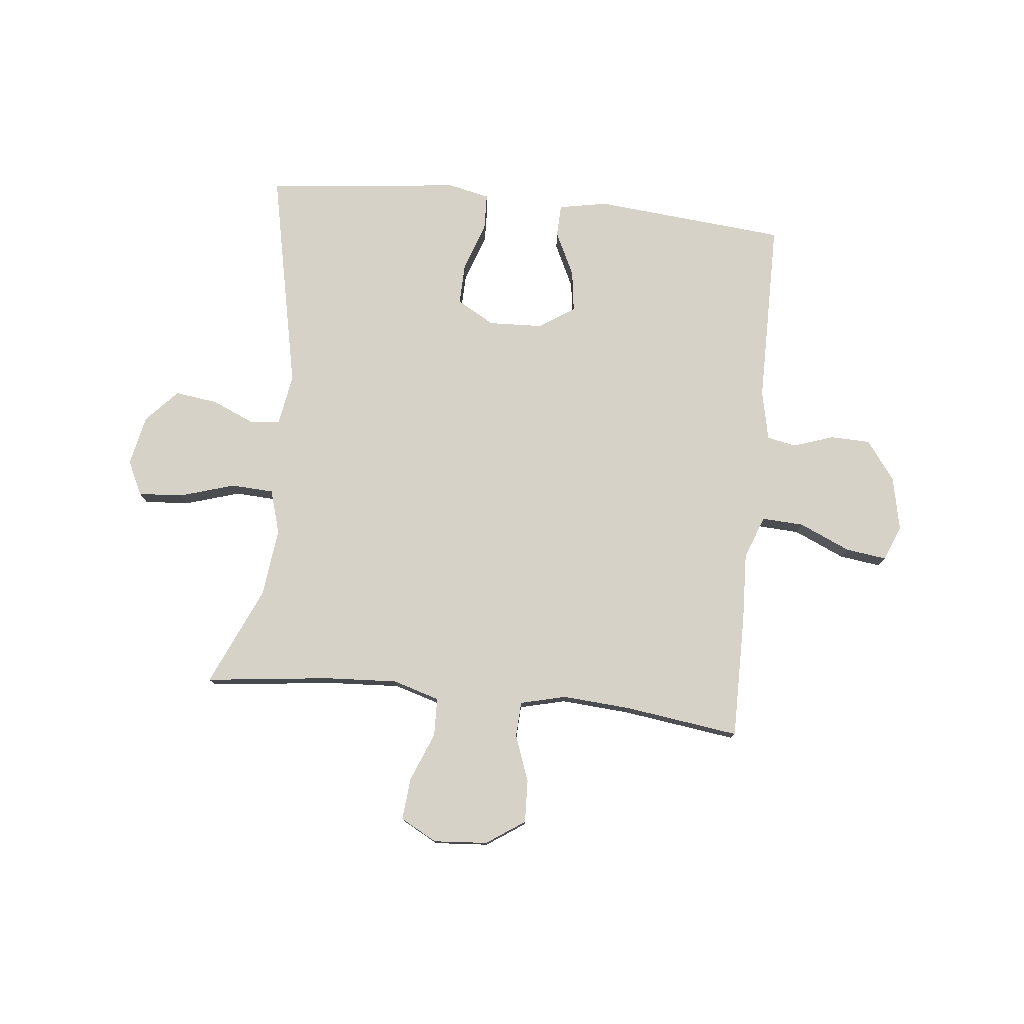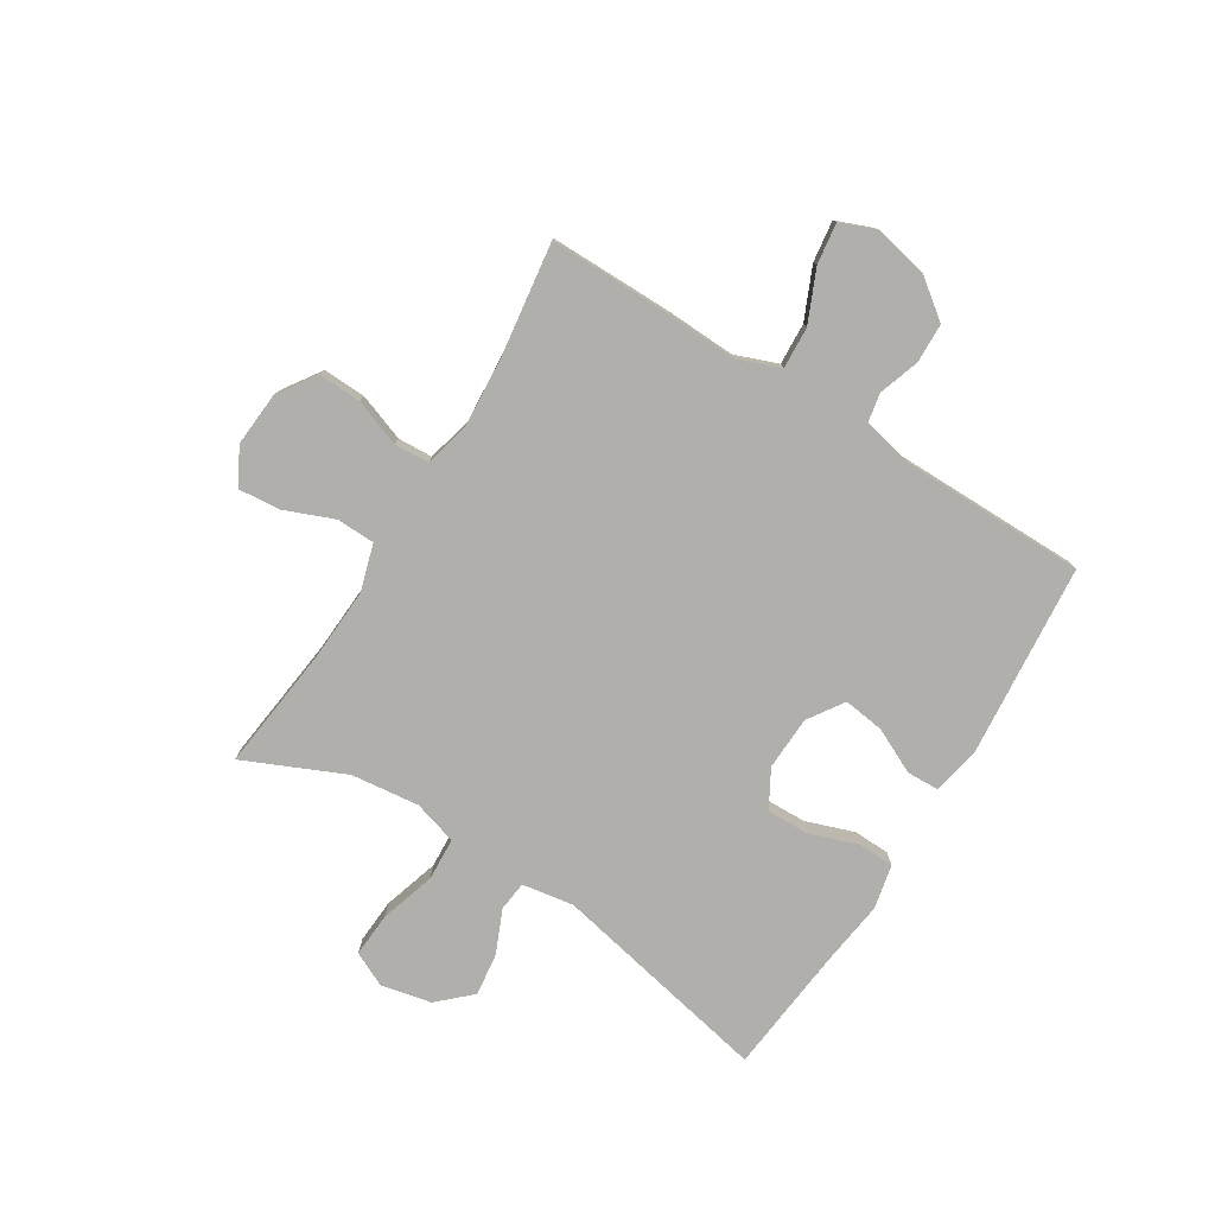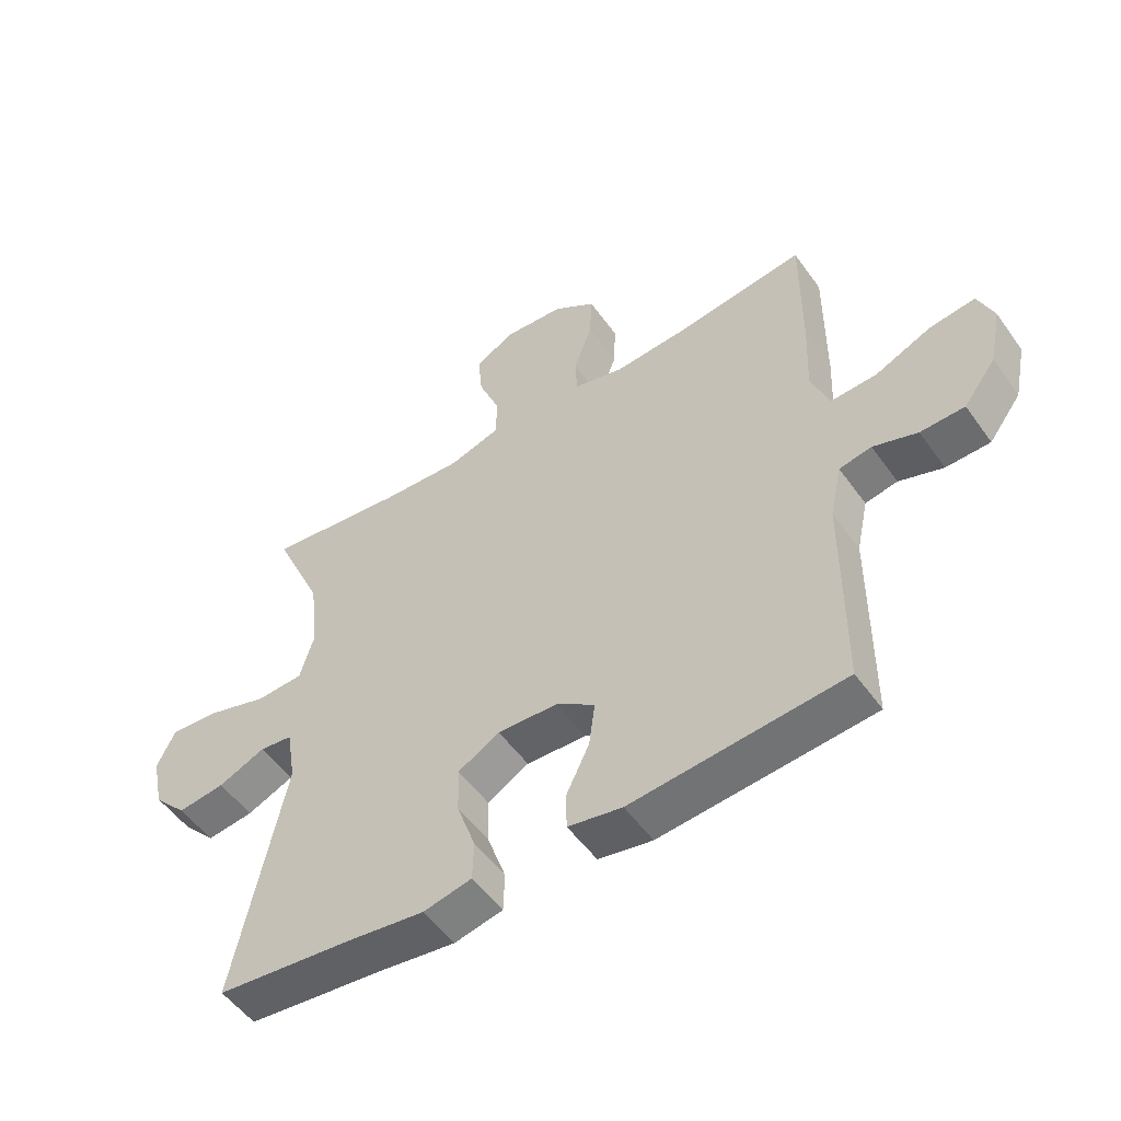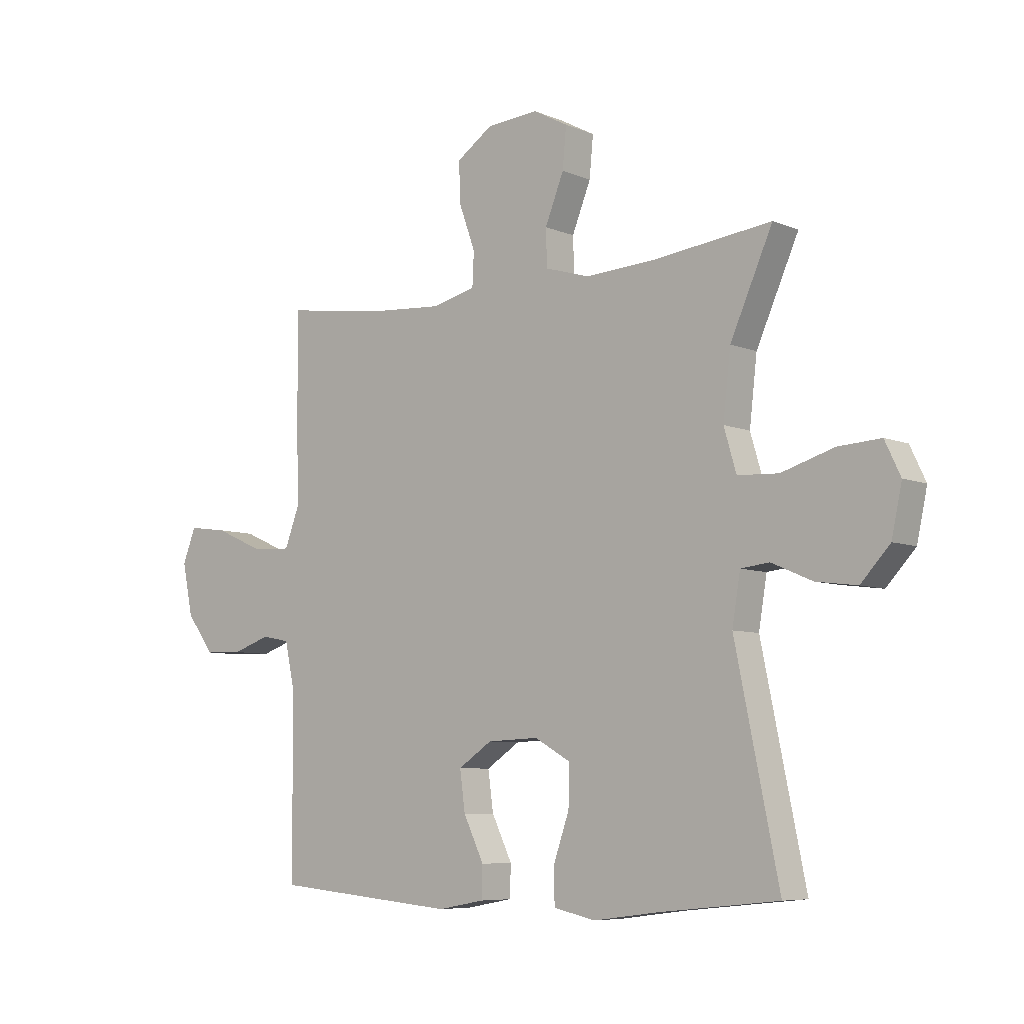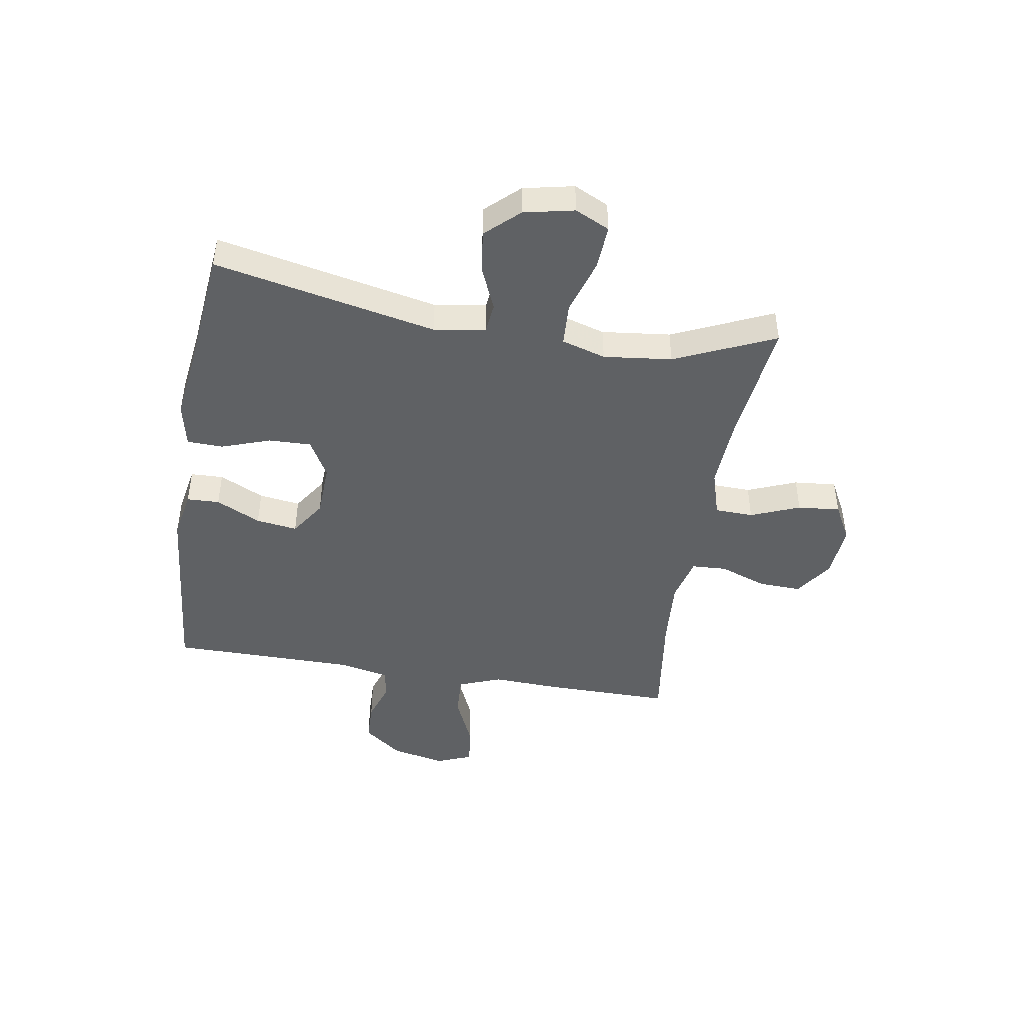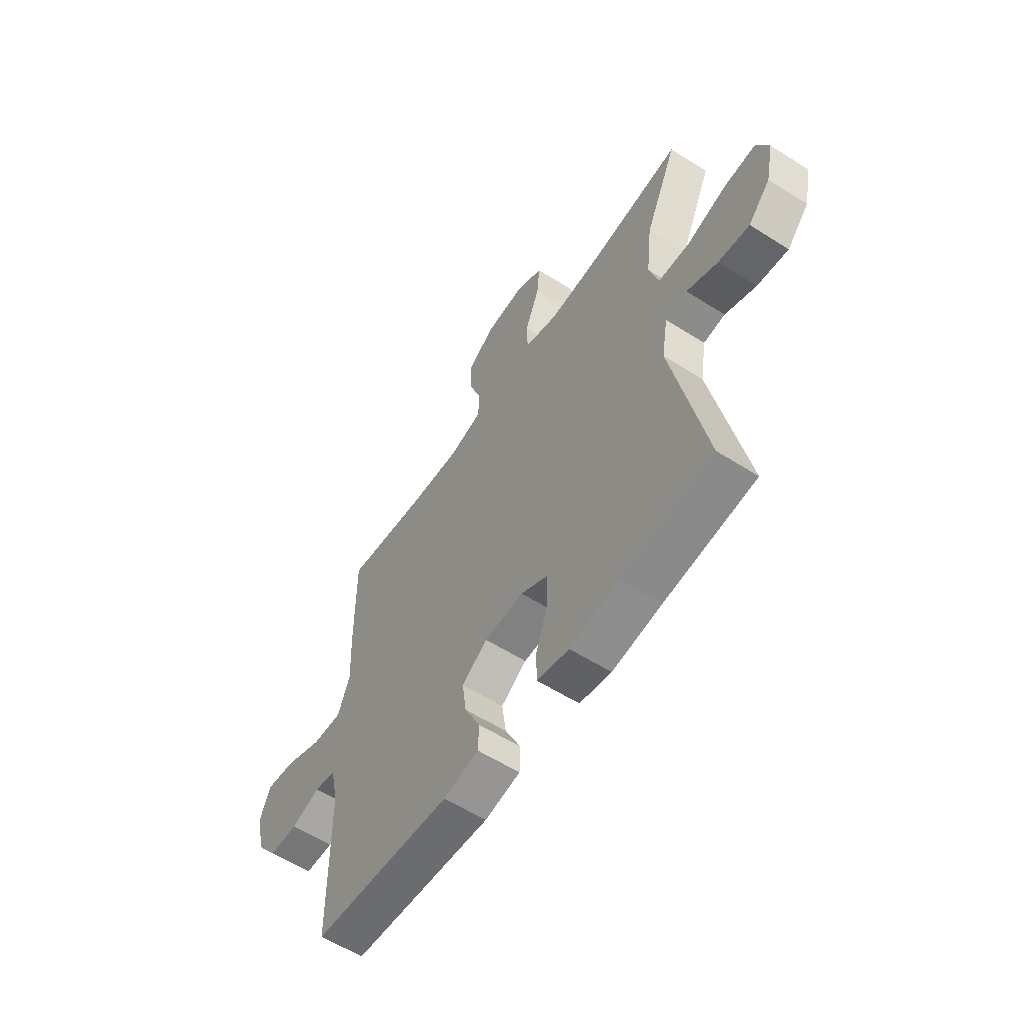
<metadata>
{"format":"obj","ext":"obj","renderer":"f3d","projection":"perspective","resolution":1024,"background":"white","views":[{"elev":77.7,"azim":5.9,"up":"+Y"},{"elev":-78.2,"azim":58.1,"up":"+Y"},{"elev":-52.5,"azim":34.6,"up":"+Z"},{"elev":-7.0,"azim":-139.9,"up":"+Z"},{"elev":-45.6,"azim":-99.4,"up":"+Y"},{"elev":-58.4,"azim":-123.3,"up":"+Z"}]}
</metadata>
<code>
v -0.5 0.07 -0.5
v -0.419 0.07 -0.107
v -0.434 0.07 -0.016
v -0.487 0.07 -0.01
v -0.563 0.07 -0.043
v -0.639 0.07 -0.053
v -0.693 0.07 0.005
v -0.712 0.07 0.094
v -0.683 0.07 0.155
v -0.604 0.07 0.15
v -0.506 0.07 0.12
v -0.43 0.07 0.124
v -0.407 0.07 0.202
v -0.421 0.07 0.323
v -0.5 0.07 0.5
v -0.278 0.07 0.474
v -0.149 0.07 0.467
v -0.066 0.07 0.492
v -0.064 0.07 0.56
v -0.099 0.07 0.647
v -0.106 0.07 0.722
v -0.041 0.07 0.757
v 0.055 0.07 0.75
v 0.123 0.07 0.704
v 0.12 0.07 0.628
v 0.09 0.07 0.545
v 0.093 0.07 0.483
v 0.174 0.07 0.463
v 0.297 0.07 0.472
v 0.5 0.07 0.5
v 0.499 0.07 0.278
v 0.494 0.07 0.156
v 0.523 0.07 0.08
v 0.597 0.07 0.084
v 0.688 0.07 0.124
v 0.761 0.07 0.134
v 0.786 0.07 0.071
v 0.766 0.07 -0.025
v 0.714 0.07 -0.094
v 0.643 0.07 -0.096
v 0.572 0.07 -0.072
v 0.52 0.07 -0.082
v 0.501 0.07 -0.17
v 0.5 0.07 -0.5
v 0.158 0.07 -0.531
v 0.071 0.07 -0.515
v 0.069 0.07 -0.457
v 0.107 0.07 -0.378
v 0.117 0.07 -0.305
v 0.054 0.07 -0.263
v -0.042 0.07 -0.259
v -0.109 0.07 -0.297
v -0.107 0.07 -0.372
v -0.077 0.07 -0.458
v -0.079 0.07 -0.522
v -0.157 0.07 -0.539
v -0.278 0.07 -0.523
v -0.5 0 -0.5
v -0.419 0 -0.107
v -0.434 0 -0.016
v -0.487 0 -0.01
v -0.563 0 -0.043
v -0.639 0 -0.053
v -0.693 0 0.005
v -0.712 0 0.094
v -0.683 0 0.155
v -0.604 0 0.15
v -0.506 0 0.12
v -0.43 0 0.124
v -0.407 0 0.202
v -0.421 0 0.323
v -0.5 0 0.5
v -0.278 0 0.474
v -0.149 0 0.467
v -0.066 0 0.492
v -0.064 0 0.56
v -0.099 0 0.647
v -0.106 0 0.722
v -0.041 0 0.757
v 0.055 0 0.75
v 0.123 0 0.704
v 0.12 0 0.628
v 0.09 0 0.545
v 0.093 0 0.483
v 0.174 0 0.463
v 0.297 0 0.472
v 0.5 0 0.5
v 0.499 0 0.278
v 0.494 0 0.156
v 0.523 0 0.08
v 0.597 0 0.084
v 0.688 0 0.124
v 0.761 0 0.134
v 0.786 0 0.071
v 0.766 0 -0.025
v 0.714 0 -0.094
v 0.643 0 -0.096
v 0.572 0 -0.072
v 0.52 0 -0.082
v 0.501 0 -0.17
v 0.5 0 -0.5
v 0.158 0 -0.531
v 0.071 0 -0.515
v 0.069 0 -0.457
v 0.107 0 -0.378
v 0.117 0 -0.305
v 0.054 0 -0.263
v -0.042 0 -0.259
v -0.109 0 -0.297
v -0.107 0 -0.372
v -0.077 0 -0.458
v -0.079 0 -0.522
v -0.157 0 -0.539
v -0.278 0 -0.523
f 55 56 57
f 54 55 57
f 53 54 57
f 57 1 2
f 53 57 2
f 52 53 2
f 51 52 2 3
f 50 51 3
f 46 47 48
f 45 46 48
f 44 45 48
f 43 44 48
f 42 43 48 49
f 39 40 41
f 38 39 41
f 37 38 41
f 36 37 41
f 35 36 41
f 34 35 41
f 33 34 41 42
f 42 49 50
f 33 42 50
f 32 33 50
f 32 50 3
f 31 32 3
f 30 31 3
f 29 30 3
f 24 25 26
f 23 24 26
f 22 23 26
f 21 22 26
f 20 21 26
f 19 20 26
f 18 19 26 27
f 17 18 27 28
f 14 15 16
f 13 14 16 17
f 12 13 17 28
f 9 10 11
f 8 9 11
f 7 8 11
f 6 7 11
f 5 6 11
f 4 5 11
f 4 11 12
f 12 28 29
f 4 12 29
f 3 4 29
f 114 113 112
f 114 112 111
f 114 111 110
f 59 58 114
f 59 114 110
f 59 110 109
f 60 59 109 108
f 60 108 107
f 105 104 103
f 105 103 102
f 105 102 101
f 105 101 100
f 106 105 100 99
f 98 97 96
f 98 96 95
f 98 95 94
f 98 94 93
f 98 93 92
f 98 92 91
f 99 98 91 90
f 107 106 99
f 107 99 90
f 107 90 89
f 60 107 89
f 60 89 88
f 60 88 87
f 60 87 86
f 83 82 81
f 83 81 80
f 83 80 79
f 83 79 78
f 83 78 77
f 83 77 76
f 84 83 76 75
f 85 84 75 74
f 73 72 71
f 74 73 71 70
f 85 74 70 69
f 68 67 66
f 68 66 65
f 68 65 64
f 68 64 63
f 68 63 62
f 68 62 61
f 69 68 61
f 86 85 69
f 86 69 61
f 86 61 60
f 1 58 59 2
f 2 59 60 3
f 3 60 61 4
f 4 61 62 5
f 5 62 63 6
f 6 63 64 7
f 7 64 65 8
f 8 65 66 9
f 9 66 67 10
f 10 67 68 11
f 11 68 69 12
f 12 69 70 13
f 13 70 71 14
f 14 71 72 15
f 15 72 73 16
f 16 73 74 17
f 17 74 75 18
f 18 75 76 19
f 19 76 77 20
f 20 77 78 21
f 21 78 79 22
f 22 79 80 23
f 23 80 81 24
f 24 81 82 25
f 25 82 83 26
f 26 83 84 27
f 27 84 85 28
f 28 85 86 29
f 29 86 87 30
f 30 87 88 31
f 31 88 89 32
f 32 89 90 33
f 33 90 91 34
f 34 91 92 35
f 35 92 93 36
f 36 93 94 37
f 37 94 95 38
f 38 95 96 39
f 39 96 97 40
f 40 97 98 41
f 41 98 99 42
f 42 99 100 43
f 43 100 101 44
f 44 101 102 45
f 45 102 103 46
f 46 103 104 47
f 47 104 105 48
f 48 105 106 49
f 49 106 107 50
f 50 107 108 51
f 51 108 109 52
f 52 109 110 53
f 53 110 111 54
f 54 111 112 55
f 55 112 113 56
f 56 113 114 57
f 57 114 58 1

</code>
